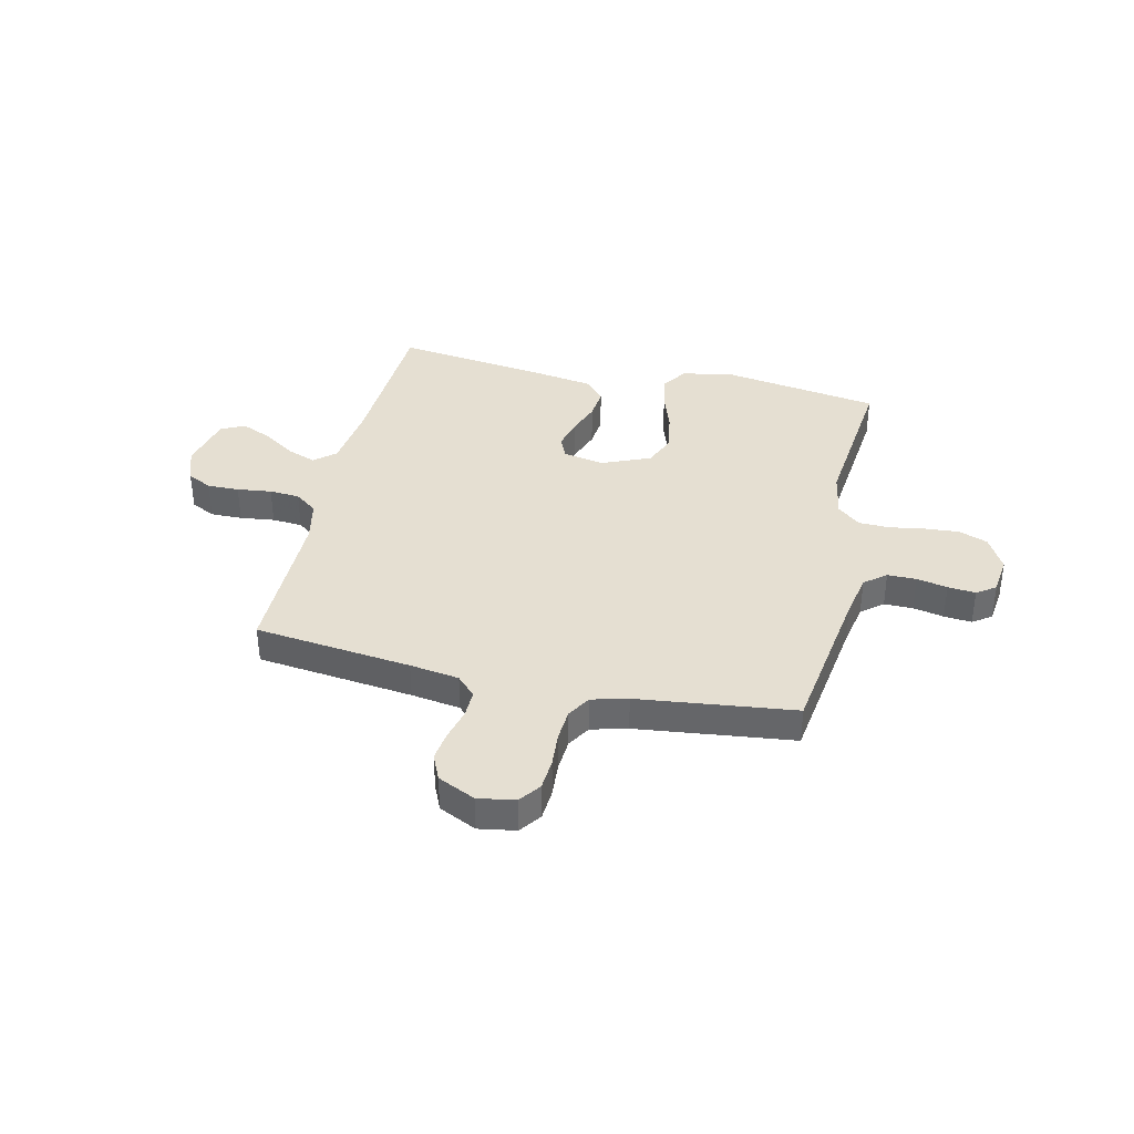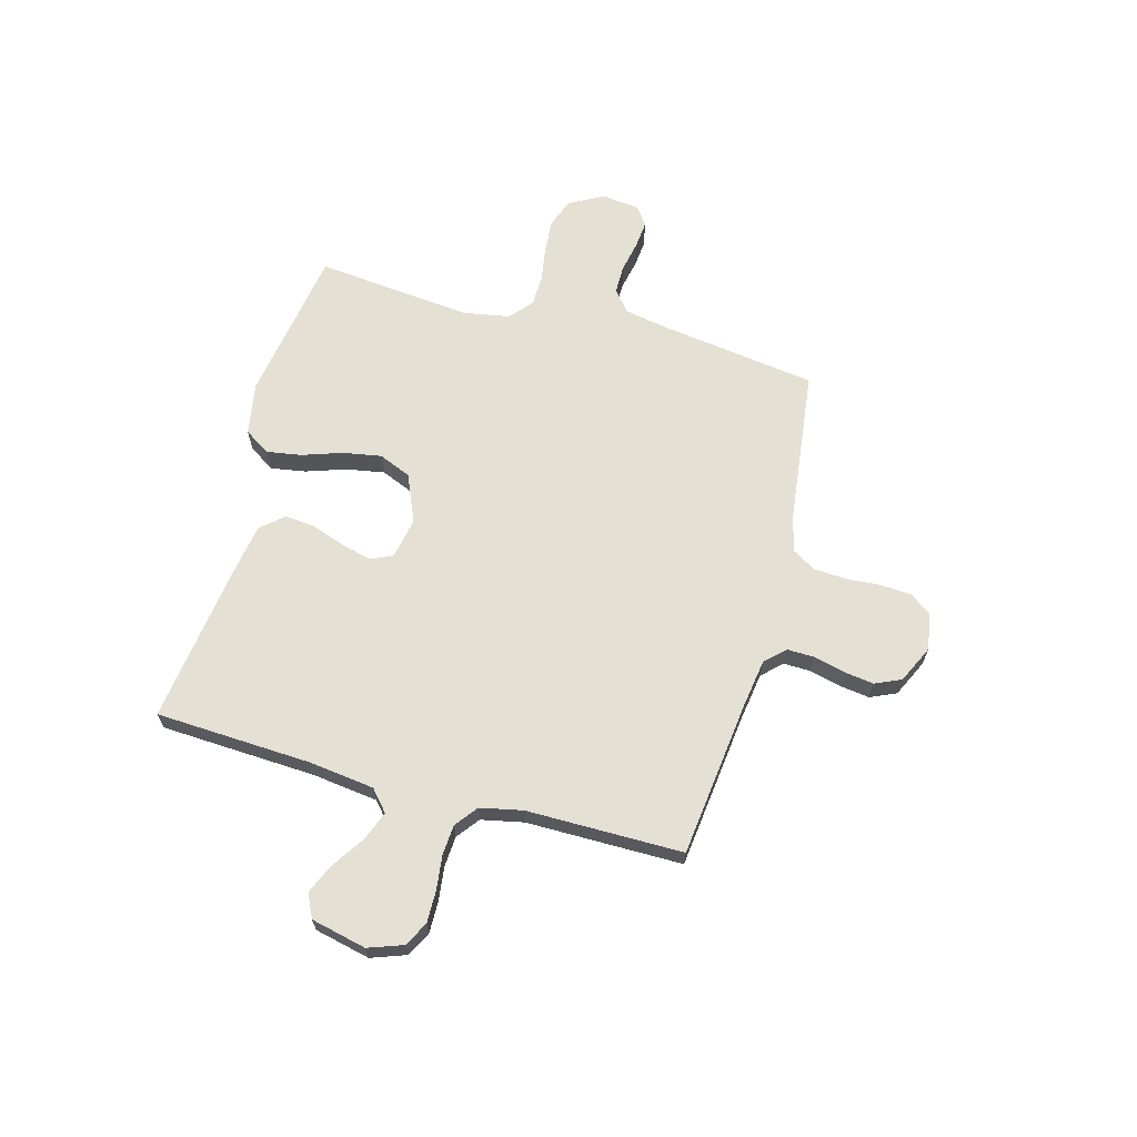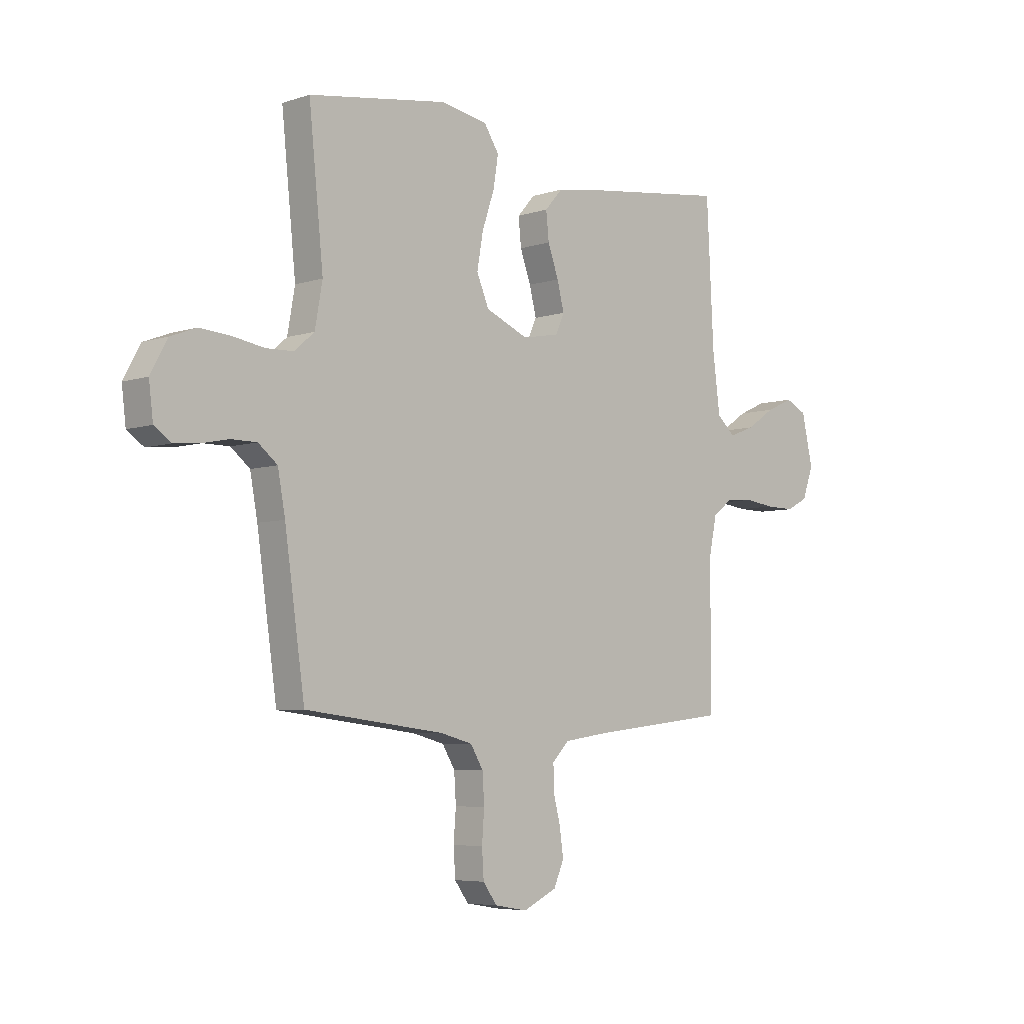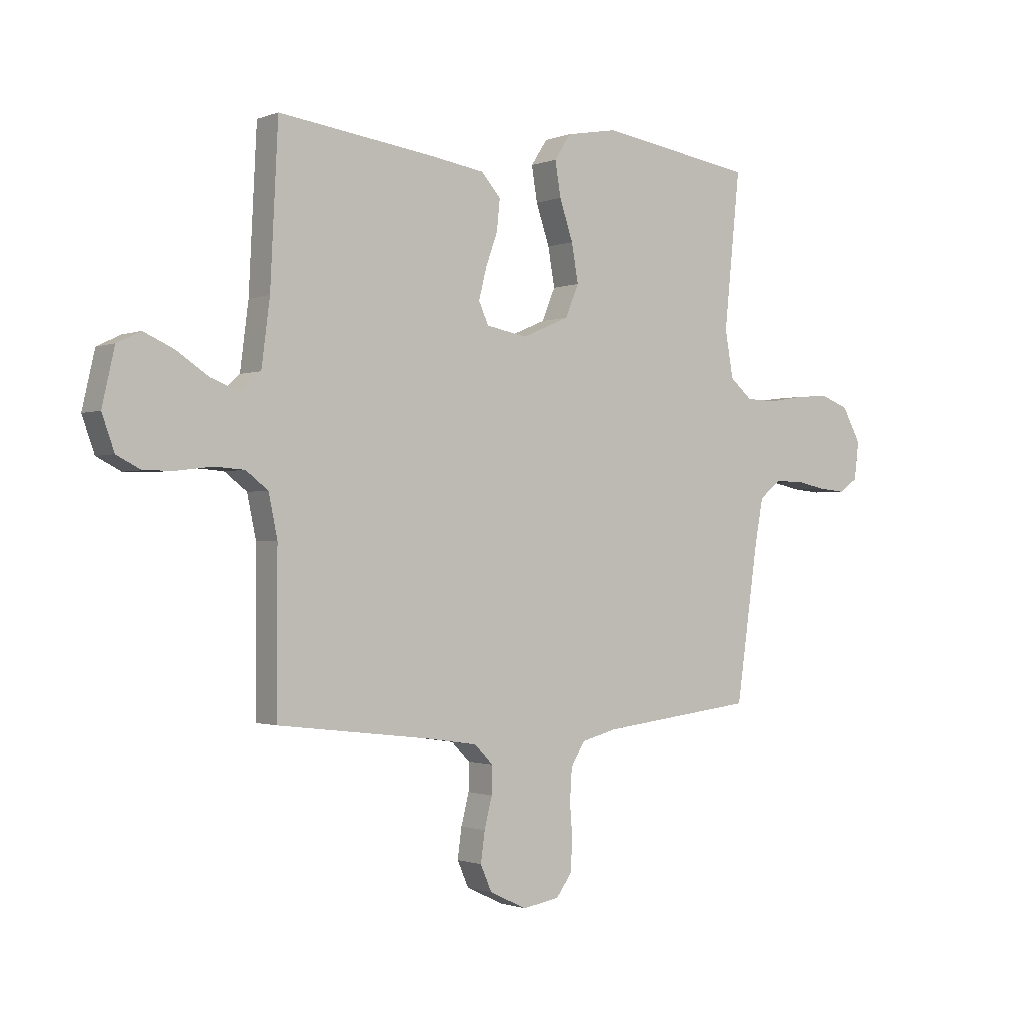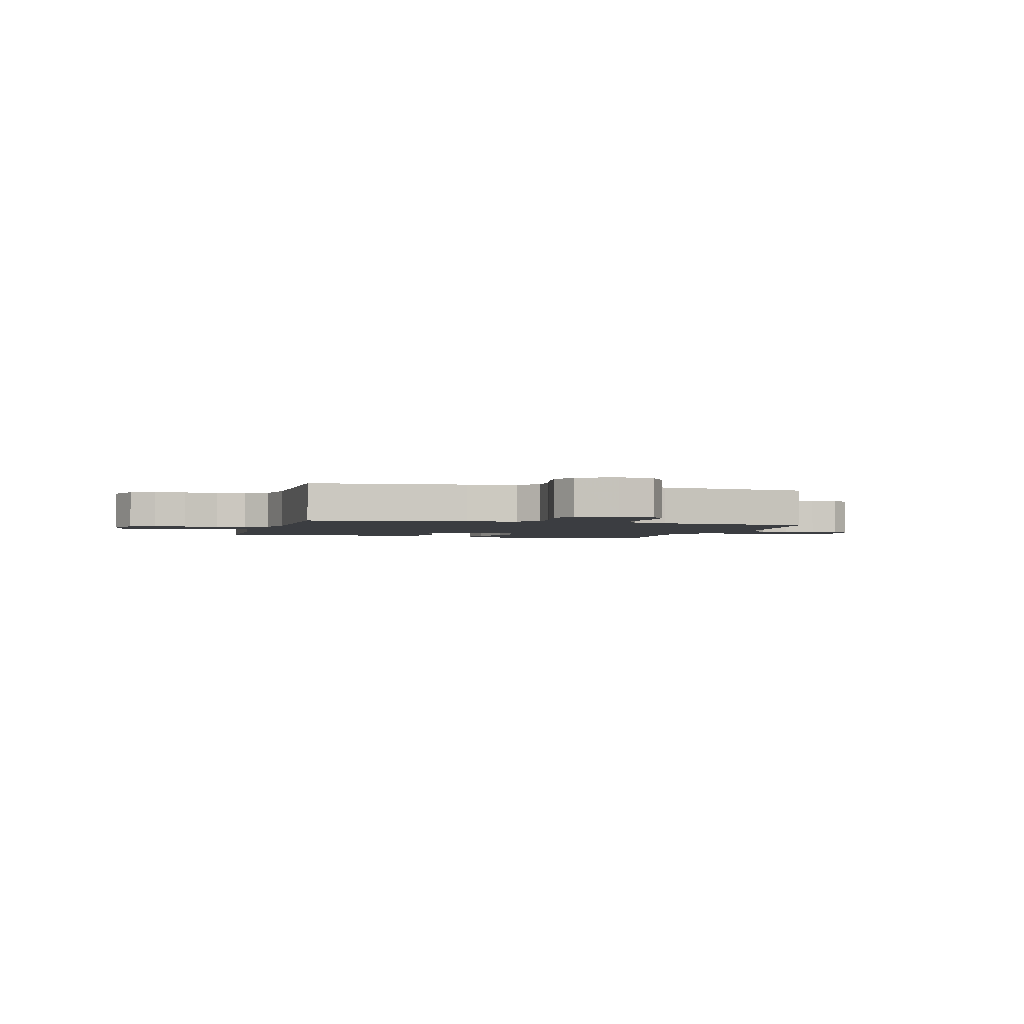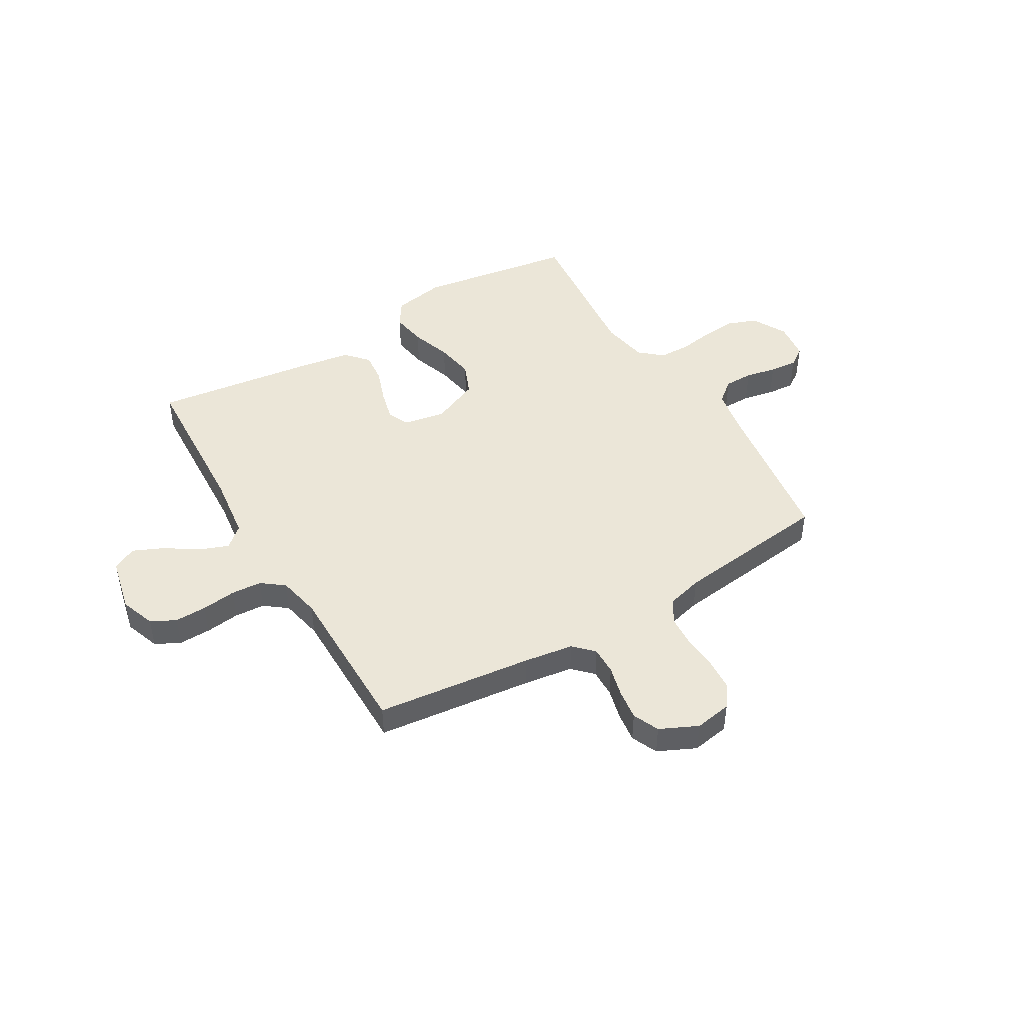
<metadata>
{"format":"obj","ext":"obj","renderer":"f3d","projection":"perspective","resolution":1024,"background":"white","views":[{"elev":37.4,"azim":-167.1,"up":"+Y"},{"elev":65.5,"azim":105.3,"up":"+Y"},{"elev":-5.7,"azim":-45.0,"up":"+Z"},{"elev":-1.2,"azim":143.9,"up":"+Z"},{"elev":-2.3,"azim":164.3,"up":"+Y"},{"elev":46.2,"azim":149.3,"up":"+Y"}]}
</metadata>
<code>
v 0.5 0.07 0.5
v 0.515 0.07 0.2
v 0.531 0.07 0.075
v 0.571 0.07 0.04
v 0.626 0.07 0.061
v 0.688 0.07 0.102
v 0.746 0.07 0.128
v 0.792 0.07 0.106
v 0.816 0.07 0
v 0.792 0.07 -0.067
v 0.745 0.07 -0.091
v 0.684 0.07 -0.09
v 0.618 0.07 -0.082
v 0.56 0.07 -0.086
v 0.517 0.07 -0.119
v 0.5 0.07 -0.2
v 0.5 0.07 -0.5
v 0.2 0.07 -0.535
v 0.106 0.07 -0.549
v 0.07 0.07 -0.586
v 0.071 0.07 -0.639
v 0.086 0.07 -0.698
v 0.094 0.07 -0.756
v 0.072 0.07 -0.806
v 0 0.07 -0.84
v -0.071 0.07 -0.828
v -0.101 0.07 -0.787
v -0.105 0.07 -0.727
v -0.1 0.07 -0.661
v -0.104 0.07 -0.599
v -0.131 0.07 -0.554
v -0.2 0.07 -0.536
v -0.5 0.07 -0.5
v -0.543 0.07 -0.2
v -0.559 0.07 -0.114
v -0.6 0.07 -0.081
v -0.655 0.07 -0.081
v -0.714 0.07 -0.093
v -0.767 0.07 -0.098
v -0.803 0.07 -0.073
v -0.812 0.07 0
v -0.776 0.07 0.066
v -0.721 0.07 0.087
v -0.654 0.07 0.082
v -0.587 0.07 0.071
v -0.528 0.07 0.073
v -0.485 0.07 0.11
v -0.469 0.07 0.2
v -0.5 0.07 0.5
v -0.2 0.07 0.547
v -0.1 0.07 0.529
v -0.068 0.07 0.48
v -0.079 0.07 0.413
v -0.105 0.07 0.336
v -0.118 0.07 0.262
v -0.092 0.07 0.2
v 0 0.07 0.161
v 0.079 0.07 0.176
v 0.098 0.07 0.218
v 0.083 0.07 0.277
v 0.06 0.07 0.341
v 0.054 0.07 0.4
v 0.092 0.07 0.443
v 0.2 0.07 0.46
v 0.5 0 0.5
v 0.515 0 0.2
v 0.531 0 0.075
v 0.571 0 0.04
v 0.626 0 0.061
v 0.688 0 0.102
v 0.746 0 0.128
v 0.792 0 0.106
v 0.816 0 0
v 0.792 0 -0.067
v 0.745 0 -0.091
v 0.684 0 -0.09
v 0.618 0 -0.082
v 0.56 0 -0.086
v 0.517 0 -0.119
v 0.5 0 -0.2
v 0.5 0 -0.5
v 0.2 0 -0.535
v 0.106 0 -0.549
v 0.07 0 -0.586
v 0.071 0 -0.639
v 0.086 0 -0.698
v 0.094 0 -0.756
v 0.072 0 -0.806
v 0 0 -0.84
v -0.071 0 -0.828
v -0.101 0 -0.787
v -0.105 0 -0.727
v -0.1 0 -0.661
v -0.104 0 -0.599
v -0.131 0 -0.554
v -0.2 0 -0.536
v -0.5 0 -0.5
v -0.543 0 -0.2
v -0.559 0 -0.114
v -0.6 0 -0.081
v -0.655 0 -0.081
v -0.714 0 -0.093
v -0.767 0 -0.098
v -0.803 0 -0.073
v -0.812 0 0
v -0.776 0 0.066
v -0.721 0 0.087
v -0.654 0 0.082
v -0.587 0 0.071
v -0.528 0 0.073
v -0.485 0 0.11
v -0.469 0 0.2
v -0.5 0 0.5
v -0.2 0 0.547
v -0.1 0 0.529
v -0.068 0 0.48
v -0.079 0 0.413
v -0.105 0 0.336
v -0.118 0 0.262
v -0.092 0 0.2
v 0 0 0.161
v 0.079 0 0.176
v 0.098 0 0.218
v 0.083 0 0.277
v 0.06 0 0.341
v 0.054 0 0.4
v 0.092 0 0.443
v 0.2 0 0.46
f 63 64 1 2
f 60 61 62 63
f 59 60 63 2
f 58 59 2 3
f 57 58 3 4
f 51 52 53 54
f 51 54 55
f 48 49 50 51
f 47 48 51 55
f 46 47 55 56
f 42 43 44 45
f 40 41 42 45
f 40 45 46
f 37 38 39 40
f 36 37 40 46
f 35 36 46 56
f 32 33 34
f 31 32 34 35
f 26 27 28 29
f 26 29 30
f 25 26 30
f 24 25 30
f 21 22 23 24
f 20 21 24 30
f 19 20 30 31
f 16 17 18
f 15 16 18 19
f 10 11 12 13
f 10 13 14
f 9 10 14
f 8 9 14
f 5 6 7 8
f 4 5 8 14
f 57 4 14 15
f 31 35 56 57
f 15 19 31 57
f 66 65 128 127
f 127 126 125 124
f 66 127 124 123
f 67 66 123 122
f 68 67 122 121
f 118 117 116 115
f 119 118 115
f 115 114 113 112
f 119 115 112 111
f 120 119 111 110
f 109 108 107 106
f 109 106 105 104
f 110 109 104
f 104 103 102 101
f 110 104 101 100
f 120 110 100 99
f 98 97 96
f 99 98 96 95
f 93 92 91 90
f 94 93 90
f 94 90 89
f 94 89 88
f 88 87 86 85
f 94 88 85 84
f 95 94 84 83
f 82 81 80
f 83 82 80 79
f 77 76 75 74
f 78 77 74
f 78 74 73
f 78 73 72
f 72 71 70 69
f 78 72 69 68
f 79 78 68 121
f 121 120 99 95
f 121 95 83 79
f 1 65 66 2
f 2 66 67 3
f 3 67 68 4
f 4 68 69 5
f 5 69 70 6
f 6 70 71 7
f 7 71 72 8
f 8 72 73 9
f 9 73 74 10
f 10 74 75 11
f 11 75 76 12
f 12 76 77 13
f 13 77 78 14
f 14 78 79 15
f 15 79 80 16
f 16 80 81 17
f 17 81 82 18
f 18 82 83 19
f 19 83 84 20
f 20 84 85 21
f 21 85 86 22
f 22 86 87 23
f 23 87 88 24
f 24 88 89 25
f 25 89 90 26
f 26 90 91 27
f 27 91 92 28
f 28 92 93 29
f 29 93 94 30
f 30 94 95 31
f 31 95 96 32
f 32 96 97 33
f 33 97 98 34
f 34 98 99 35
f 35 99 100 36
f 36 100 101 37
f 37 101 102 38
f 38 102 103 39
f 39 103 104 40
f 40 104 105 41
f 41 105 106 42
f 42 106 107 43
f 43 107 108 44
f 44 108 109 45
f 45 109 110 46
f 46 110 111 47
f 47 111 112 48
f 48 112 113 49
f 49 113 114 50
f 50 114 115 51
f 51 115 116 52
f 52 116 117 53
f 53 117 118 54
f 54 118 119 55
f 55 119 120 56
f 56 120 121 57
f 57 121 122 58
f 58 122 123 59
f 59 123 124 60
f 60 124 125 61
f 61 125 126 62
f 62 126 127 63
f 63 127 128 64
f 64 128 65 1

</code>
